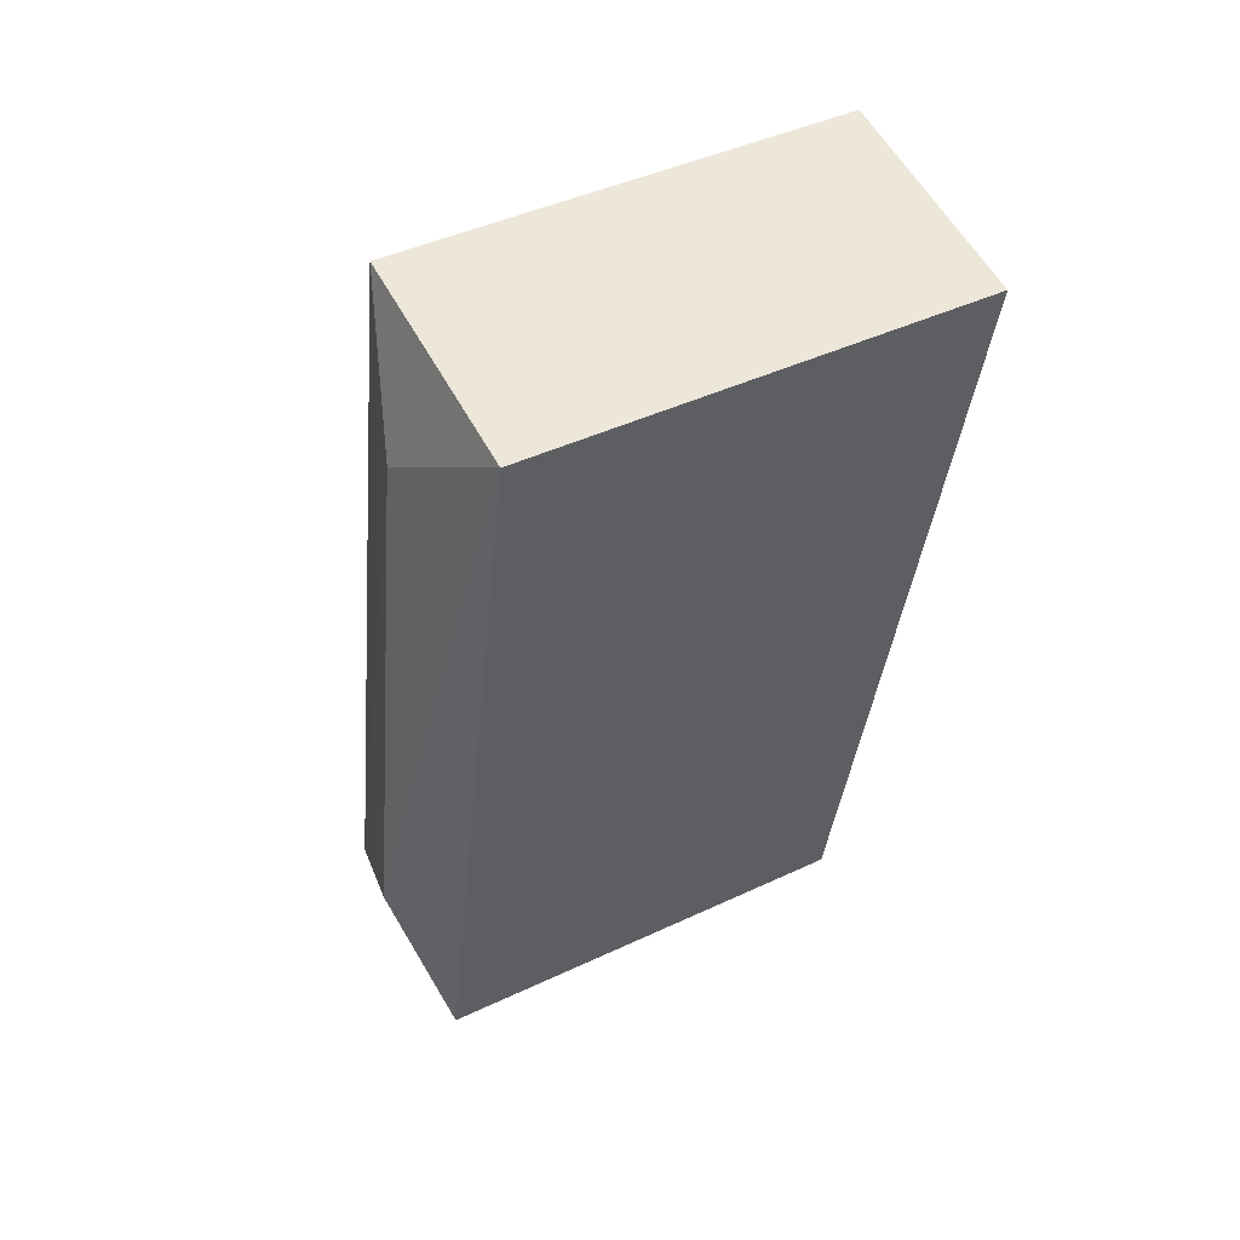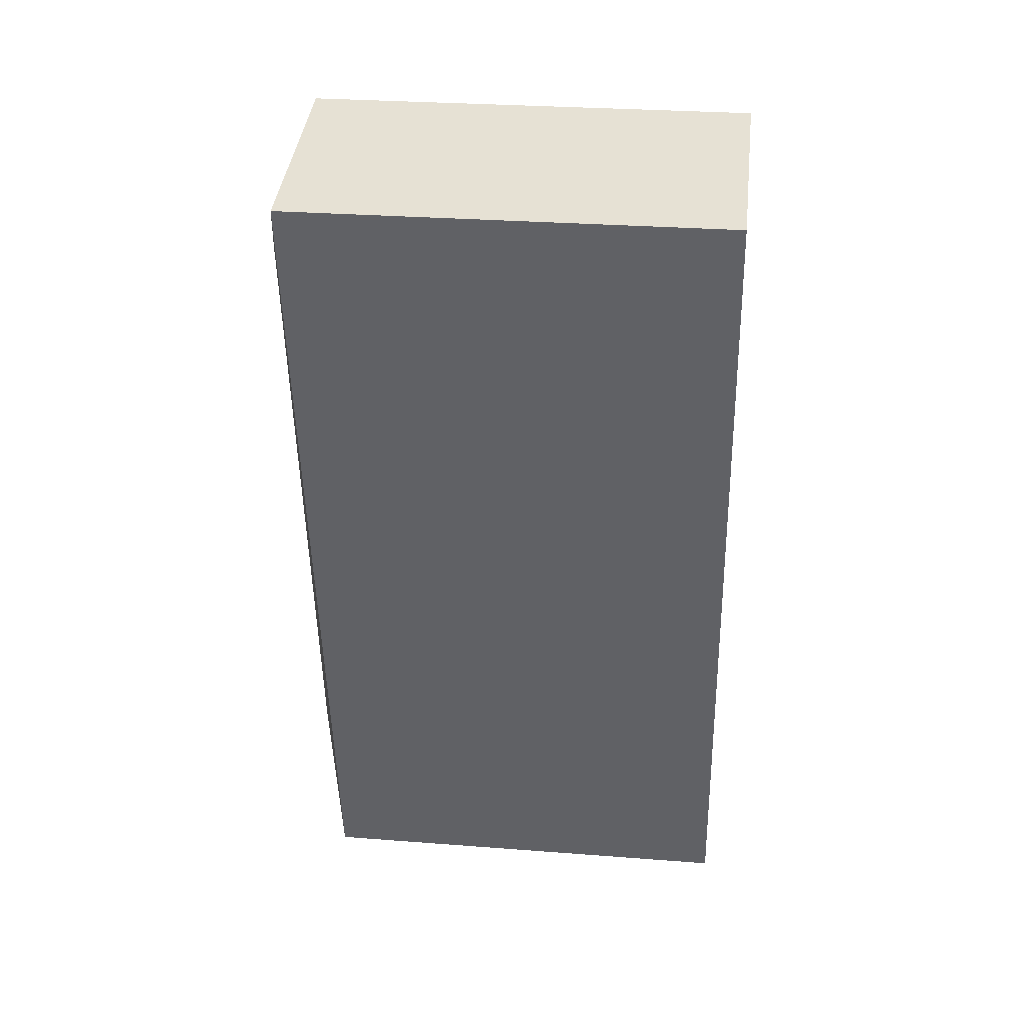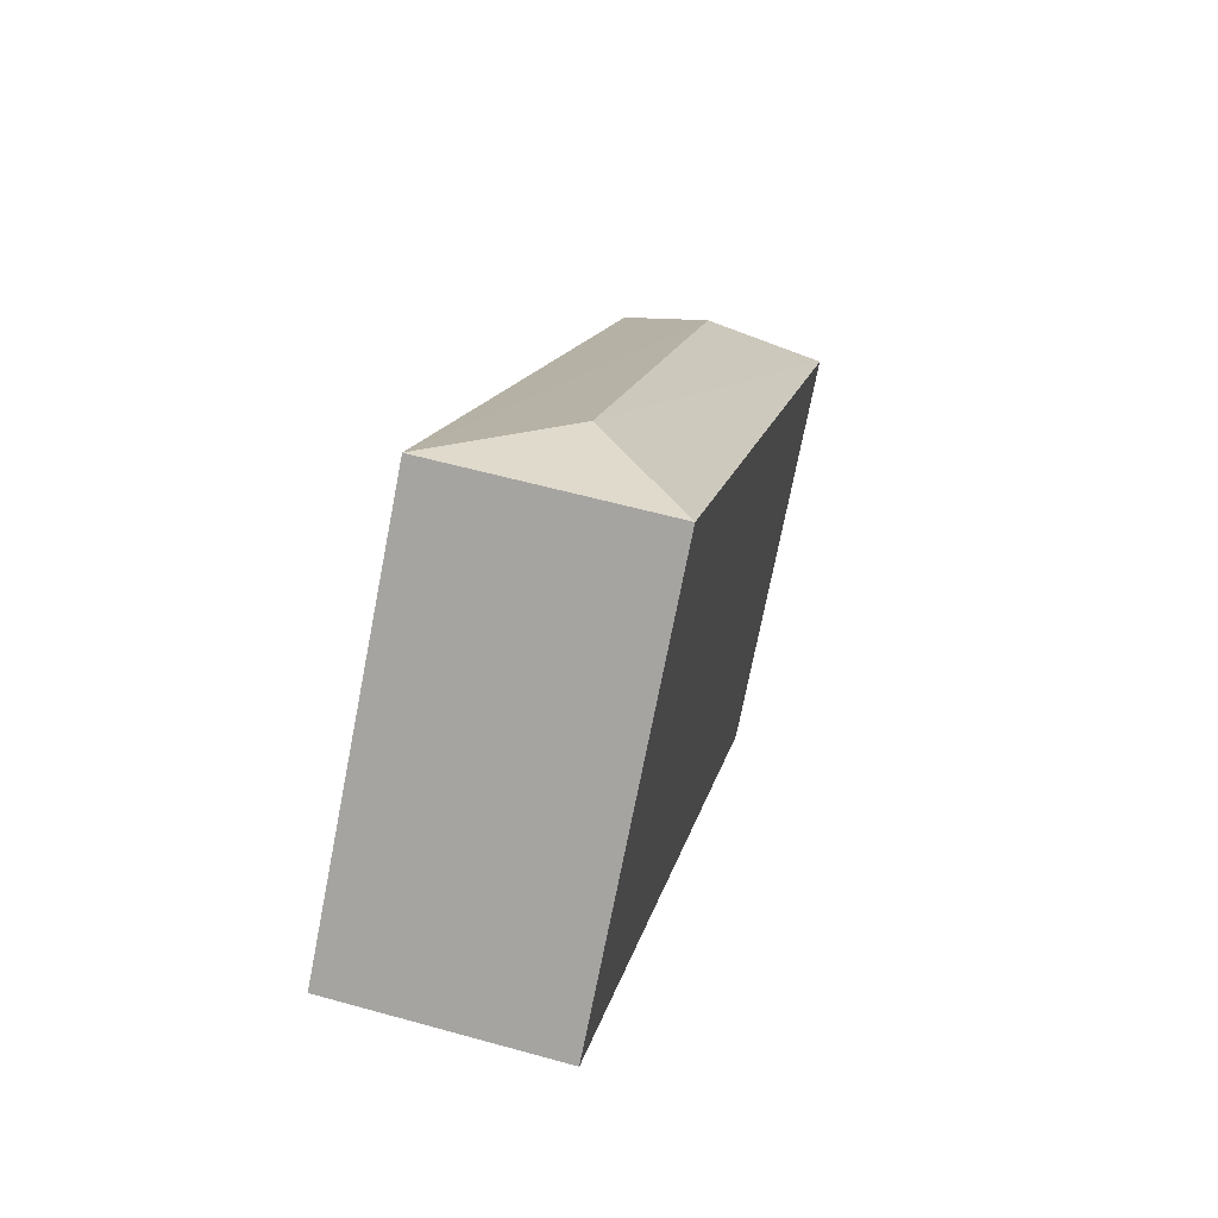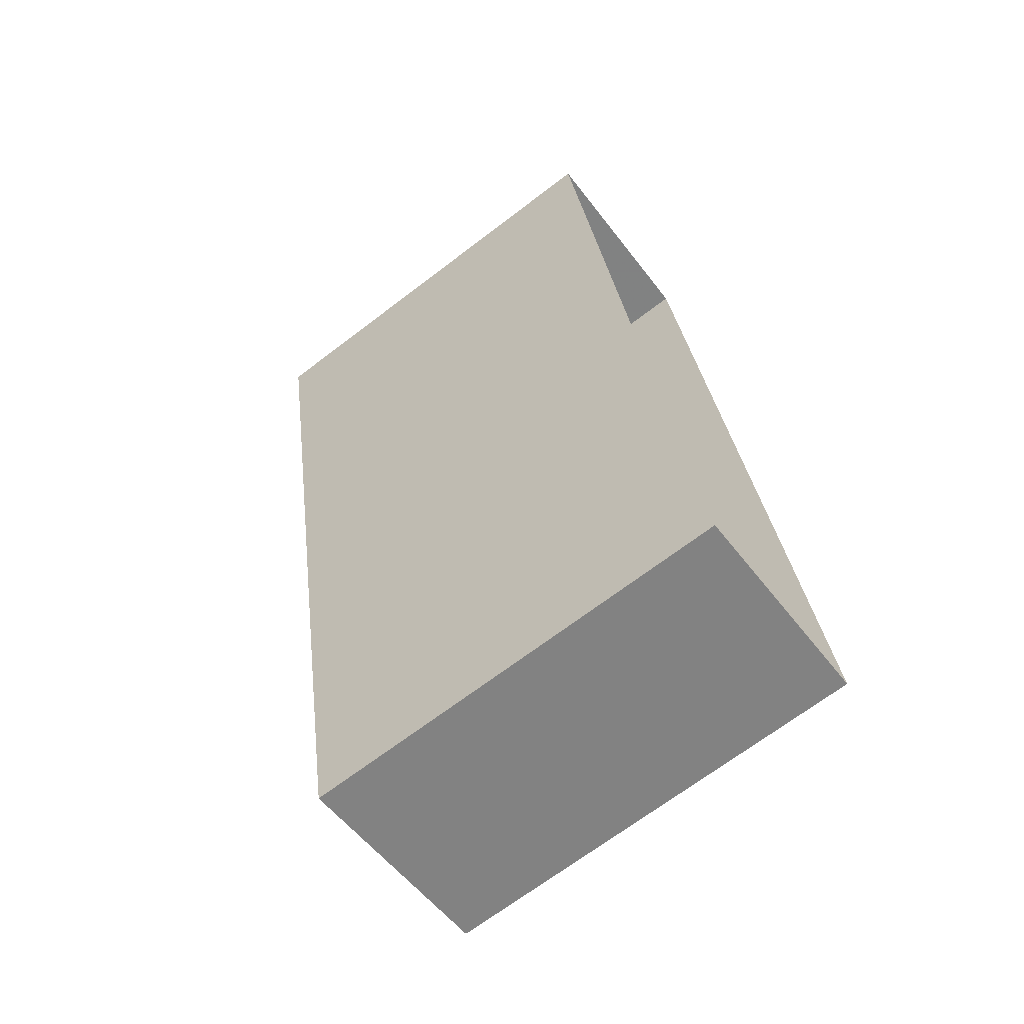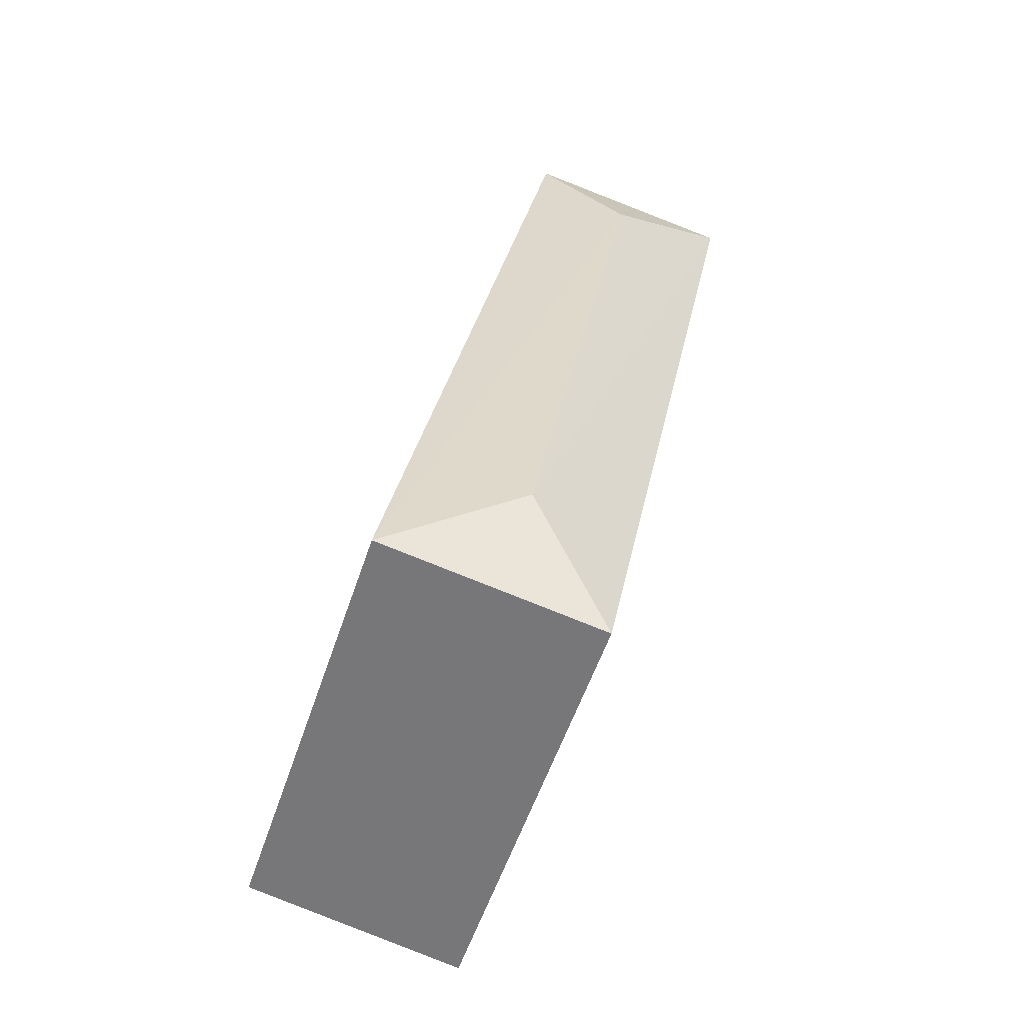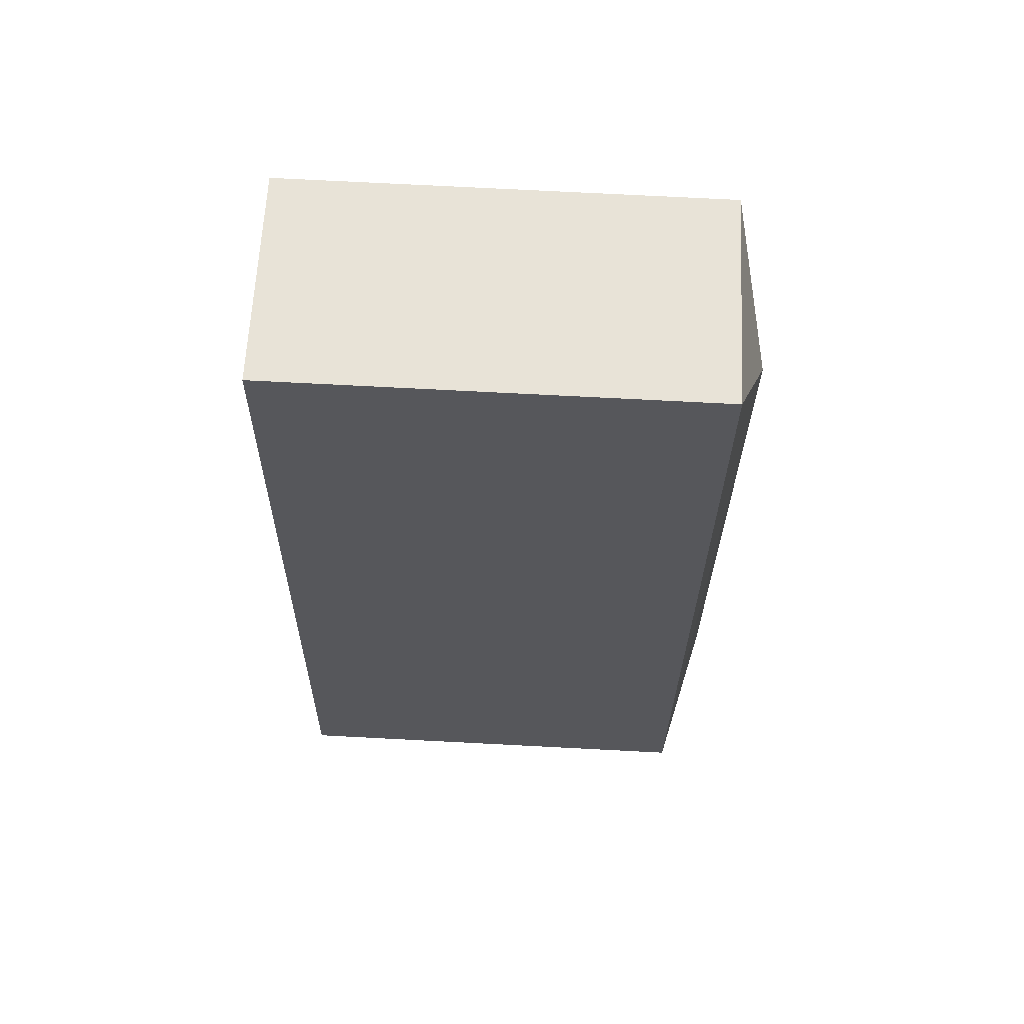
<metadata>
{"format":"obj","ext":"obj","renderer":"f3d","projection":"perspective","resolution":1024,"background":"white","views":[{"elev":44.3,"azim":61.2,"up":"+Y"},{"elev":28.8,"azim":96.6,"up":"+Y"},{"elev":-74.0,"azim":-11.1,"up":"+Y"},{"elev":-69.1,"azim":127.3,"up":"+Y"},{"elev":-55.5,"azim":-18.3,"up":"+Y"},{"elev":73.9,"azim":-87.1,"up":"+Y"}]}
</metadata>
<code>
v -8.911e+04 -9.974e+04 7.164
v -8.911e+04 -9.976e+04 7.166
v -8.912e+04 -9.976e+04 7.166
v -8.911e+04 -9.975e+04 7.164
v -8.912e+04 -9.976e+04 16.01
v -8.911e+04 -9.975e+04 16.67
v -8.911e+04 -9.974e+04 16.01
v -8.911e+04 -9.976e+04 16.67
v -8.911e+04 -9.975e+04 16.01
v -8.911e+04 -9.976e+04 16.01
f 1 2 3
f 1 4 2
f 5 6 7
f 8 6 5
f 9 8 10
f 8 5 10
f 6 9 7
f 6 8 9
f 7 1 3
f 5 7 3
f 10 3 2
f 10 5 3
f 9 4 1
f 7 9 1
f 9 2 4
f 9 10 2

</code>
